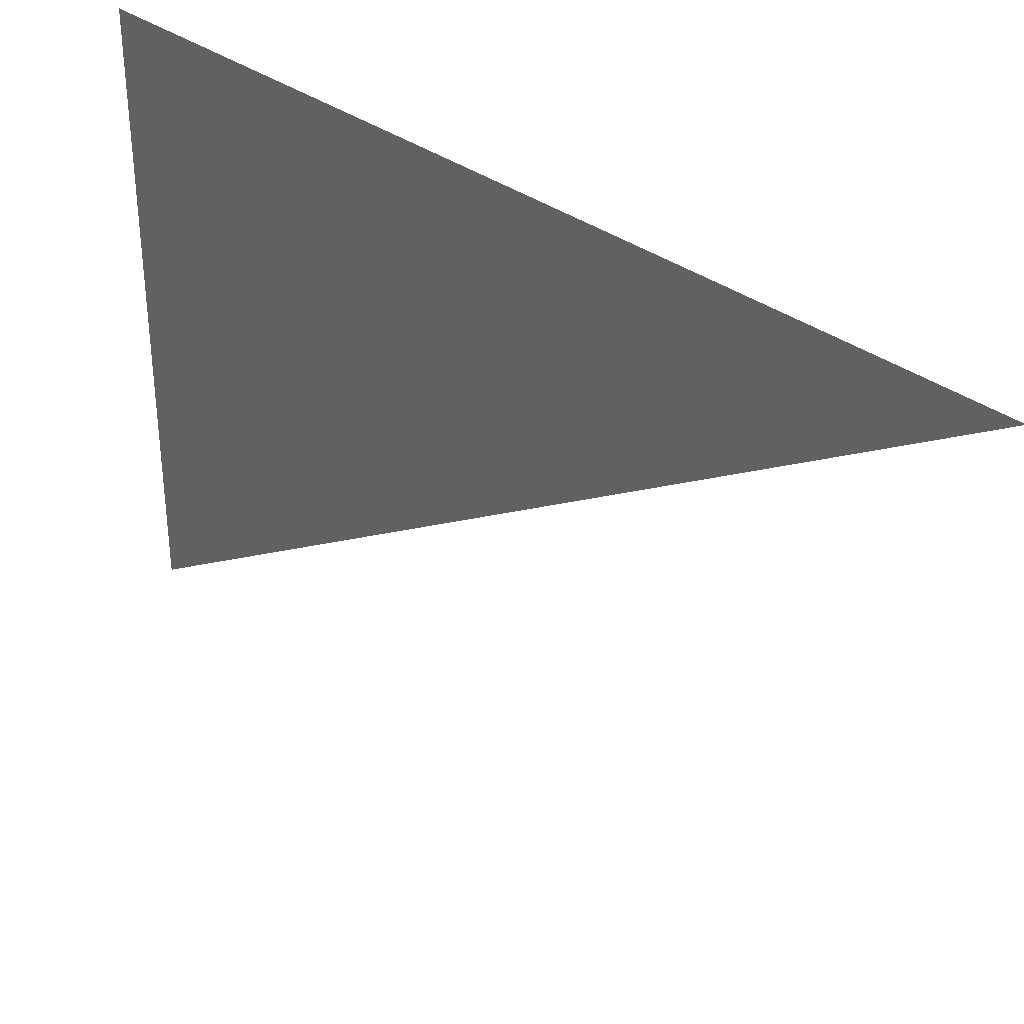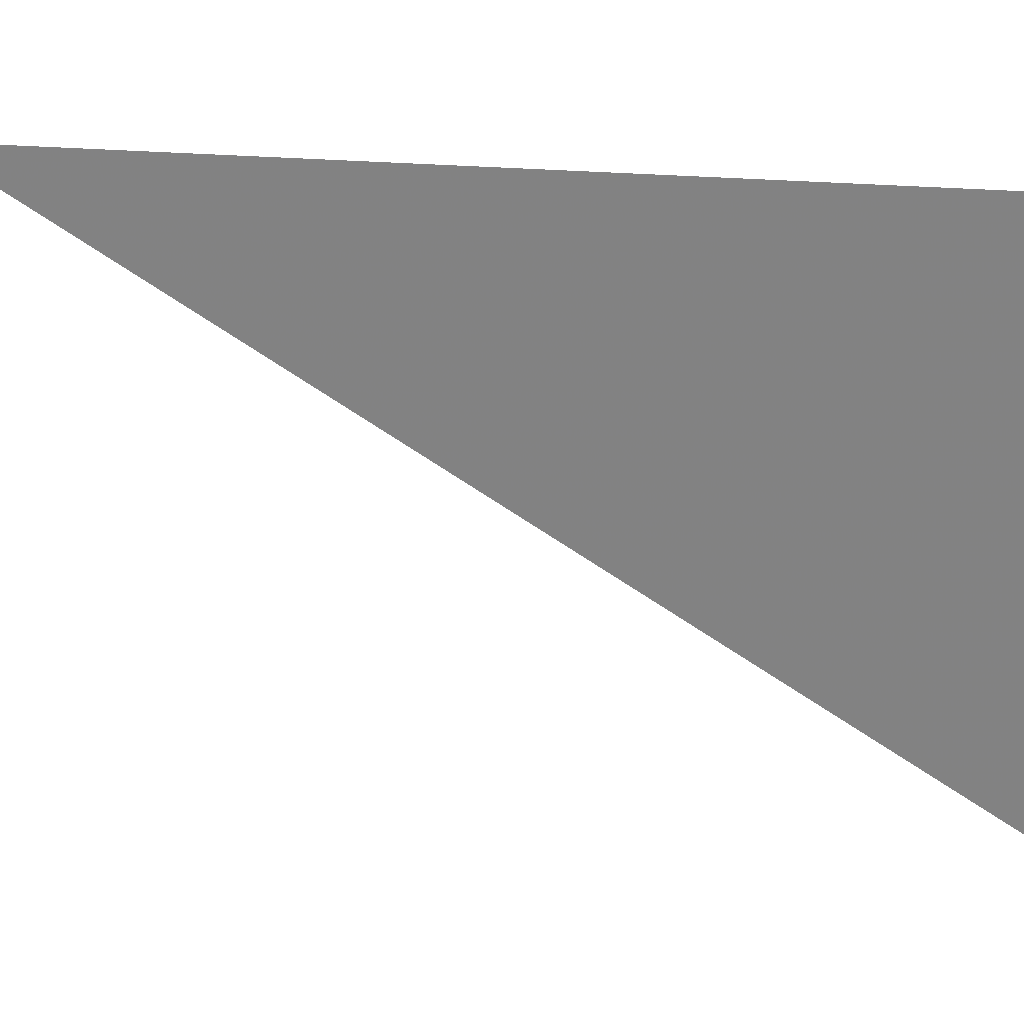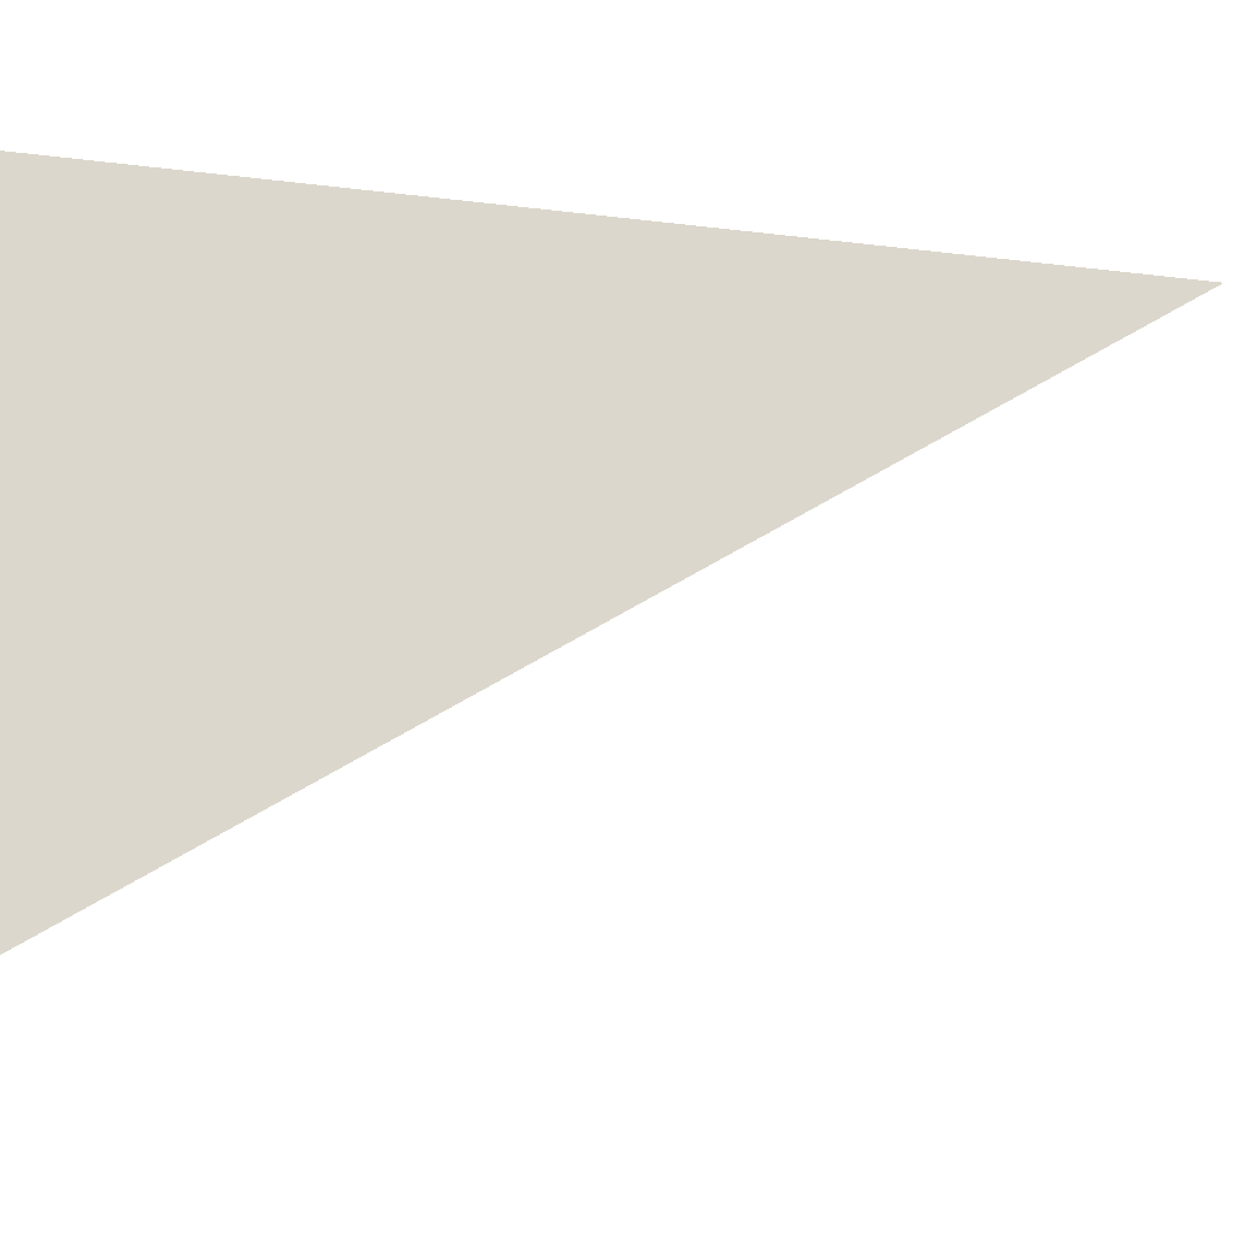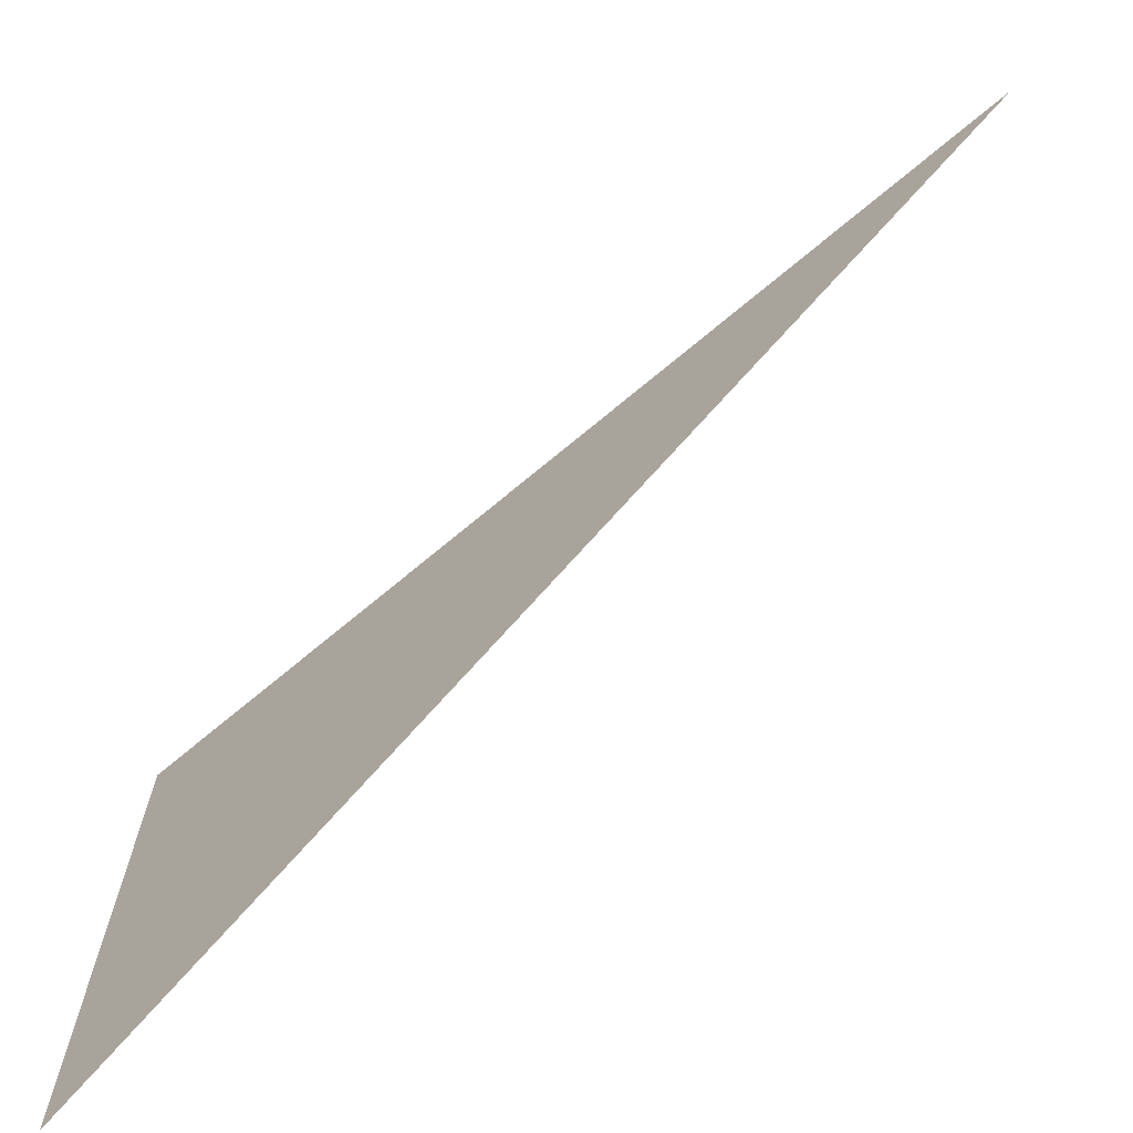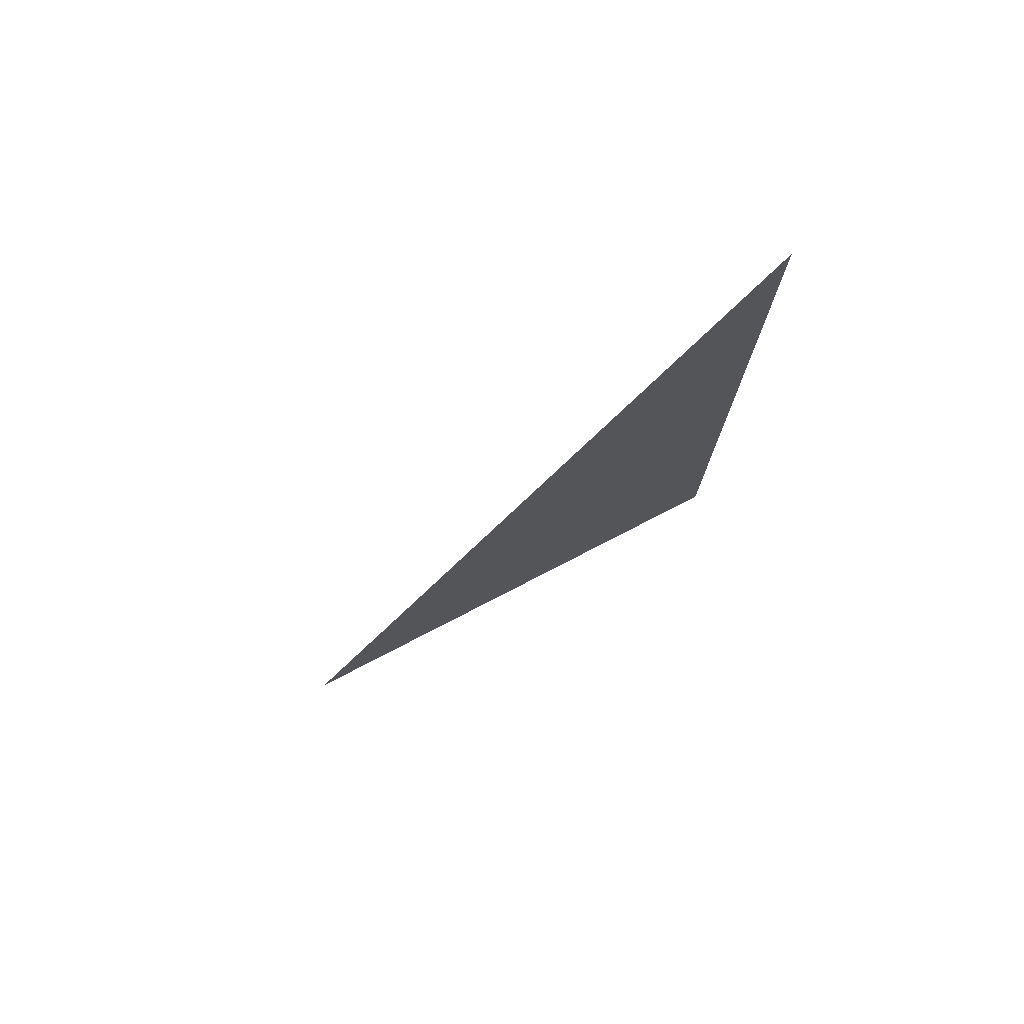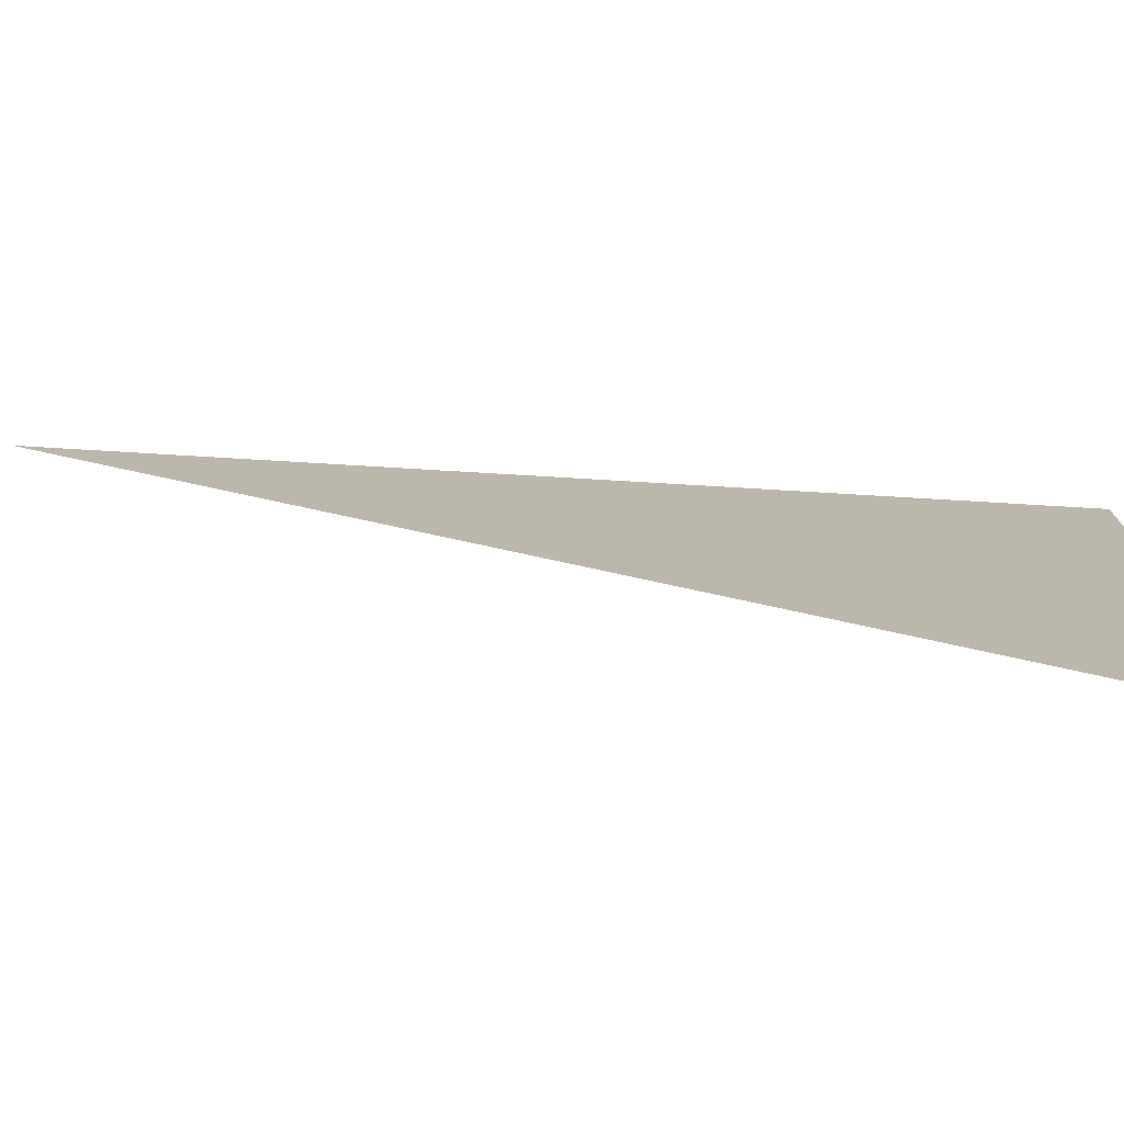
<metadata>
{"format":"obj","ext":"obj","renderer":"f3d","projection":"perspective","resolution":1024,"background":"white","views":[{"elev":35.3,"azim":133.9,"up":"+Z"},{"elev":28.1,"azim":-82.7,"up":"+Z"},{"elev":-18.2,"azim":76.0,"up":"+Z"},{"elev":-70.4,"azim":130.0,"up":"+Z"},{"elev":76.2,"azim":-117.4,"up":"+Y"},{"elev":-76.1,"azim":-93.4,"up":"+Z"}]}
</metadata>
<code>
v 6259 -51.2 -1565
v 6259 153.6 -1434
v 6259 -51.2 -1434
v 6259 -51.2 -1565
v 6259 -51.2 -1434
v 6259 -51.2 -1565
f 1 2 3
f 4 5 6

</code>
